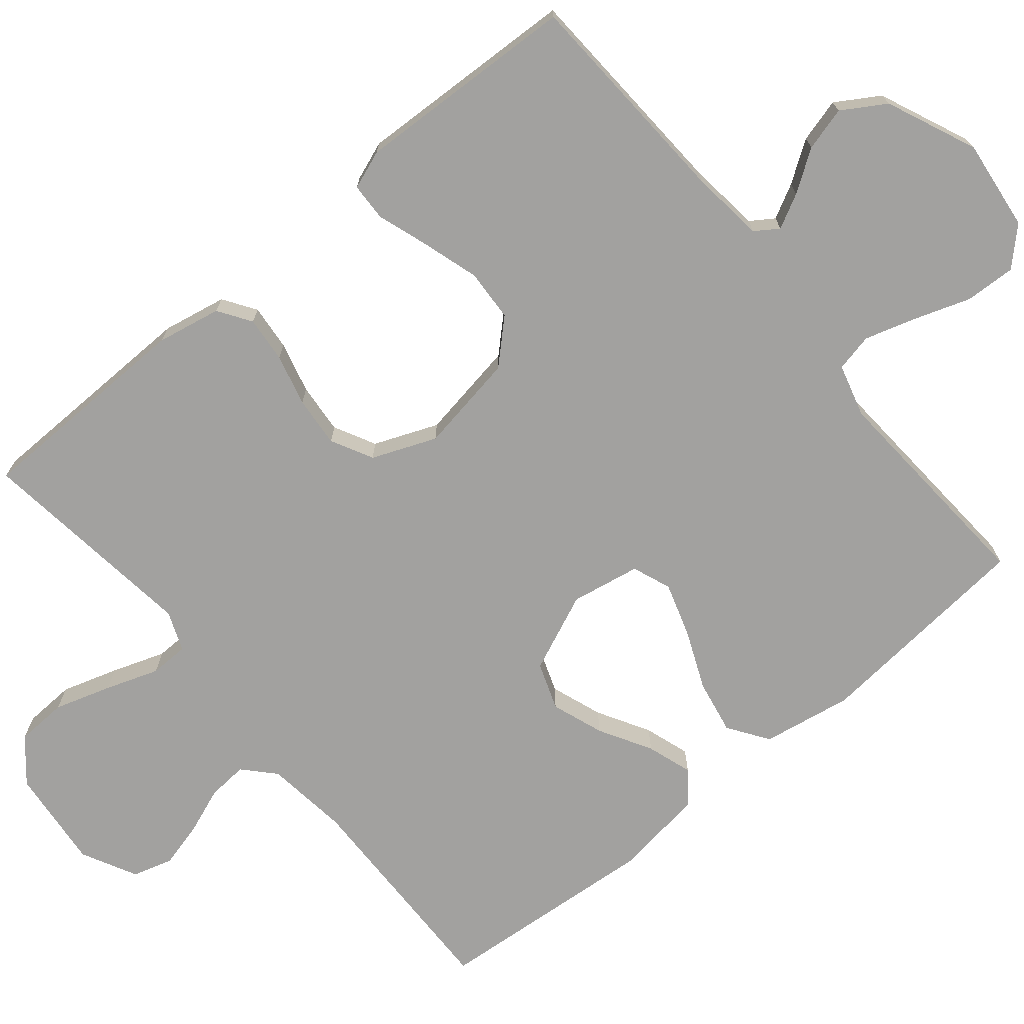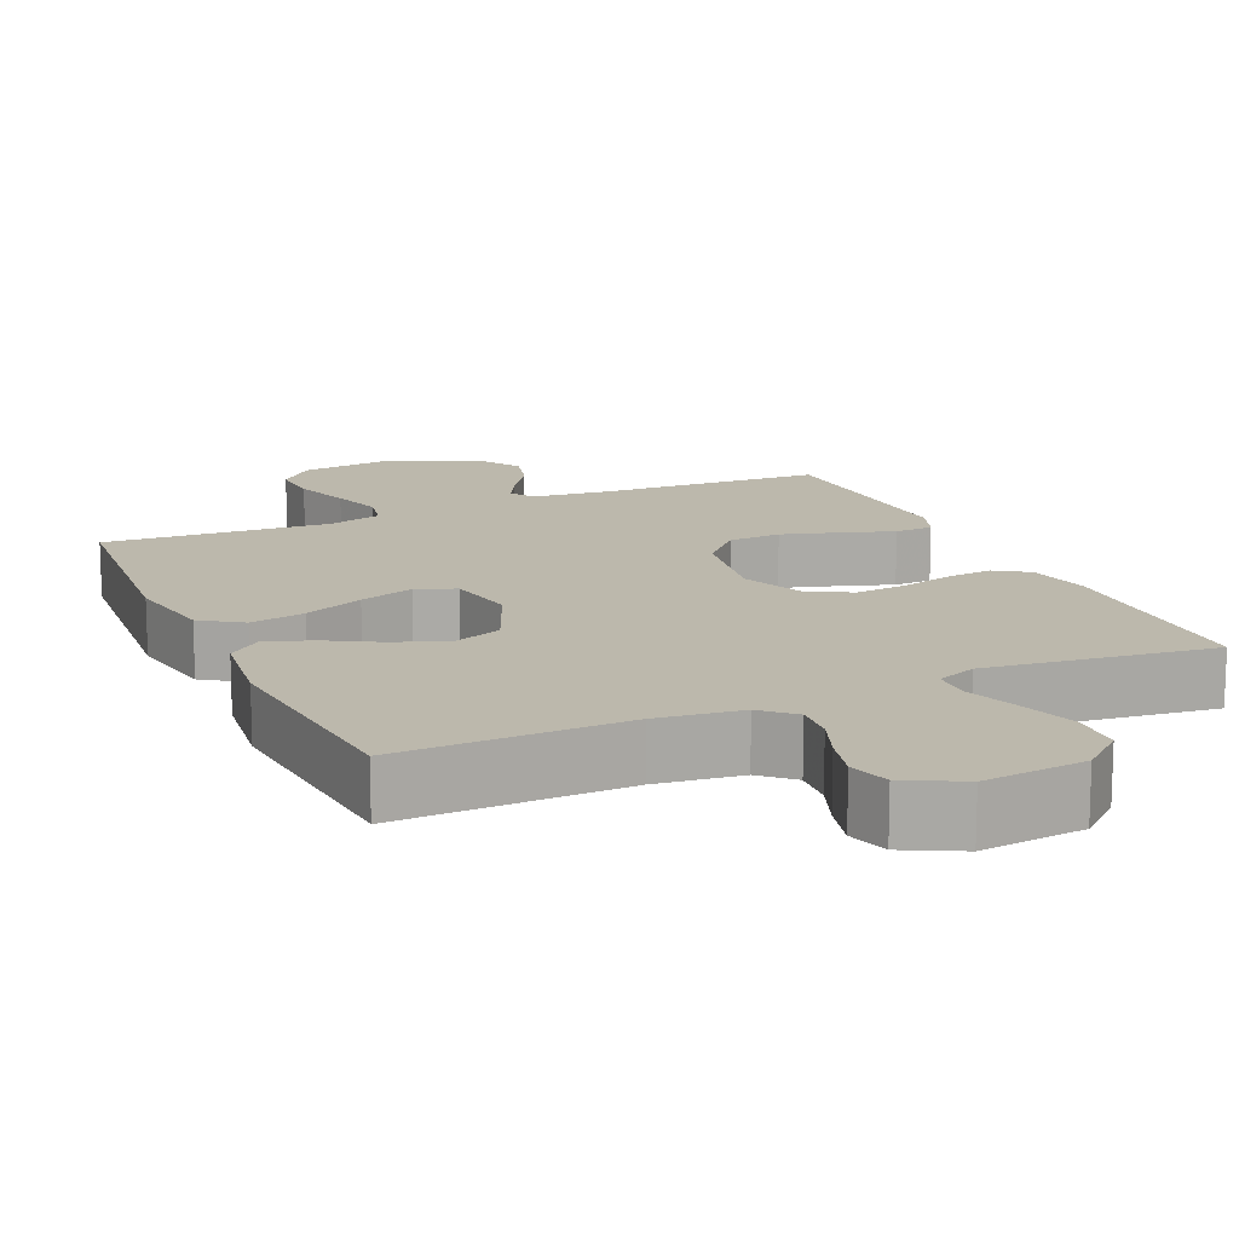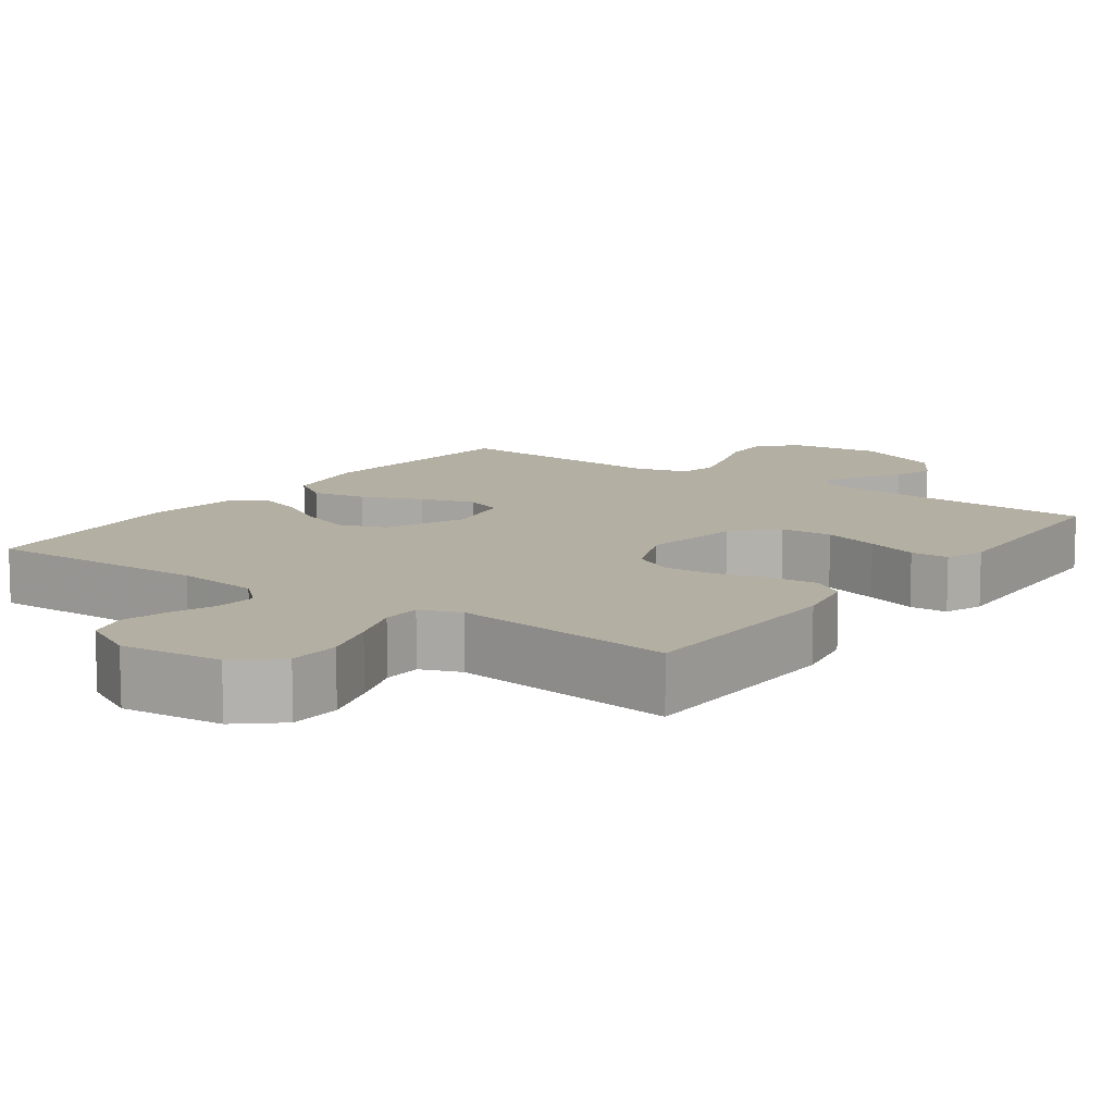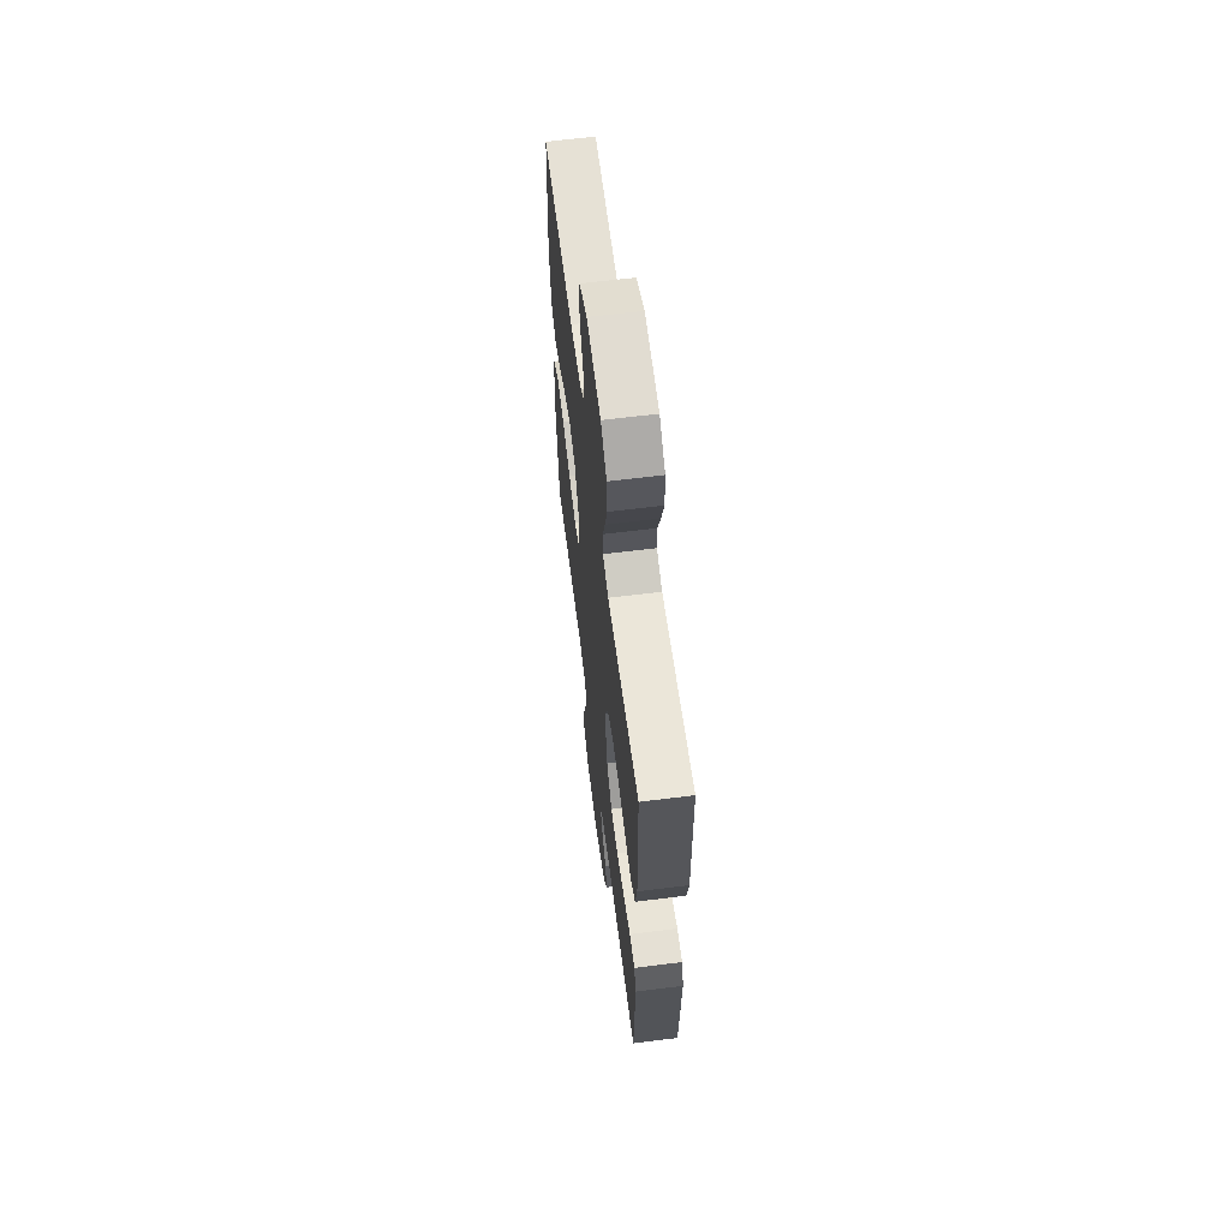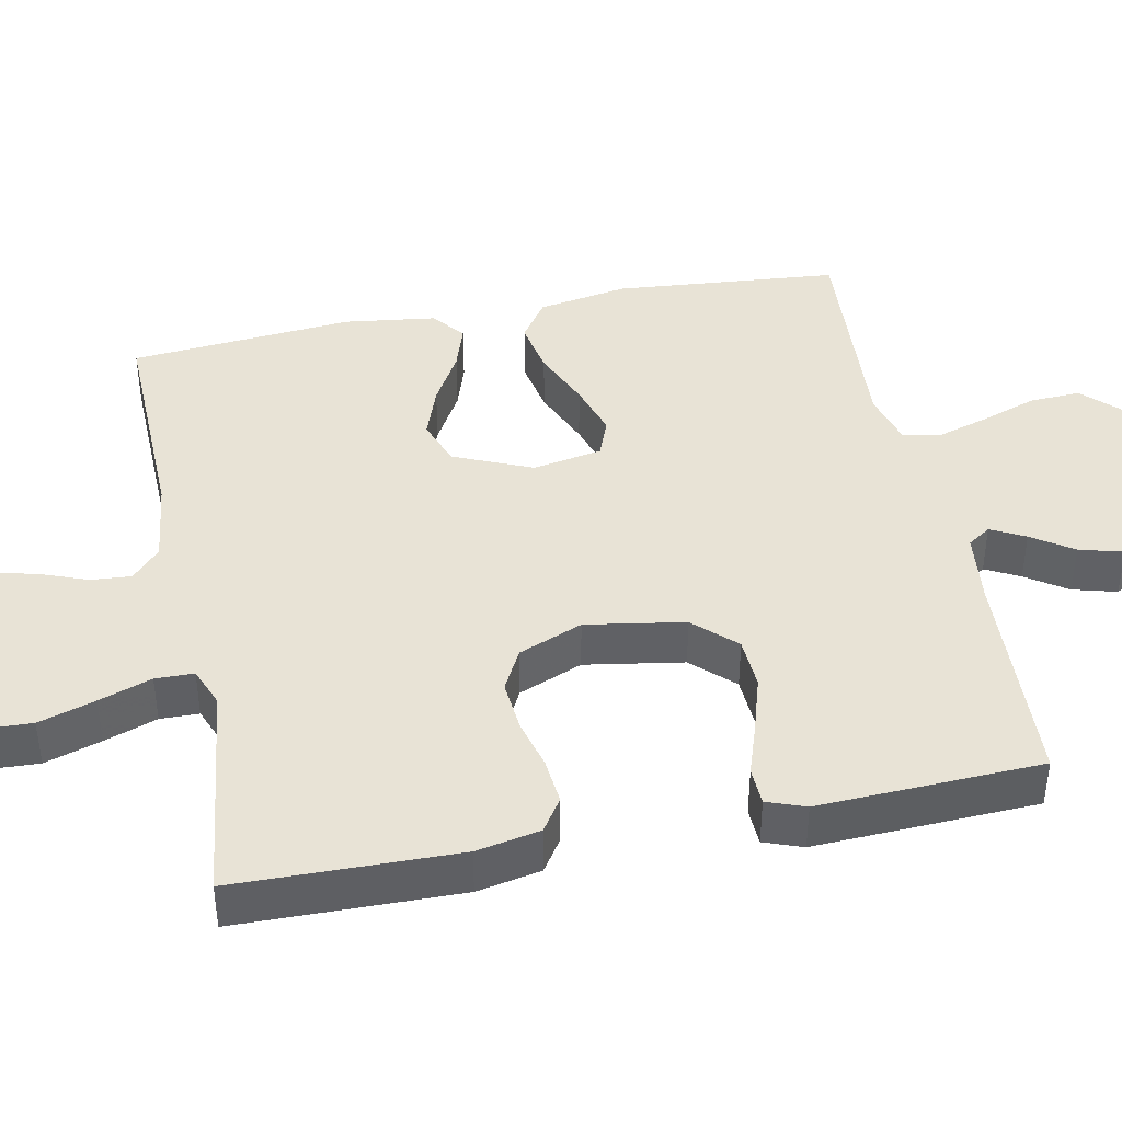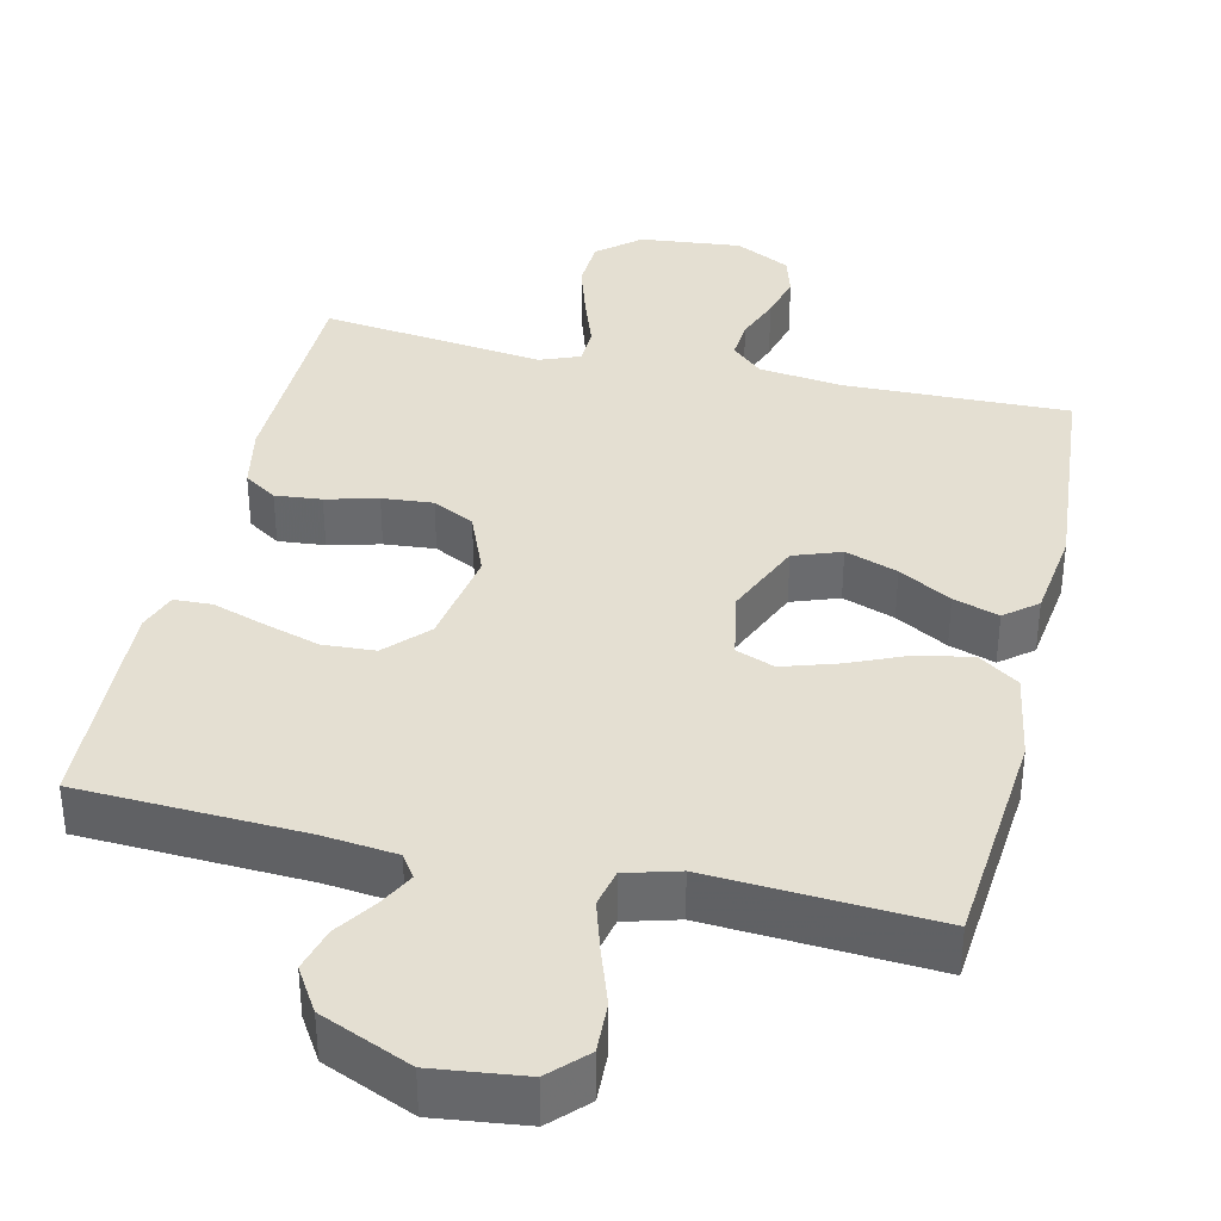
<metadata>
{"format":"obj","ext":"obj","renderer":"f3d","projection":"perspective","resolution":1024,"background":"white","views":[{"elev":-72.2,"azim":129.8,"up":"+Y"},{"elev":14.6,"azim":-24.1,"up":"+Y"},{"elev":11.2,"azim":35.7,"up":"+Y"},{"elev":63.5,"azim":82.8,"up":"+Z"},{"elev":41.9,"azim":78.7,"up":"+Y"},{"elev":37.0,"azim":-166.9,"up":"+Y"}]}
</metadata>
<code>
v -0.5 0.07 0.5
v -0.2 0.07 0.493
v -0.088 0.07 0.507
v -0.047 0.07 0.545
v -0.051 0.07 0.599
v -0.074 0.07 0.66
v -0.09 0.07 0.722
v -0.074 0.07 0.776
v 0 0.07 0.814
v 0.136 0.07 0.8
v 0.192 0.07 0.752
v 0.195 0.07 0.683
v 0.171 0.07 0.607
v 0.146 0.07 0.536
v 0.147 0.07 0.484
v 0.2 0.07 0.463
v 0.5 0.07 0.5
v 0.505 0.07 0.2
v 0.488 0.07 0.114
v 0.444 0.07 0.085
v 0.382 0.07 0.091
v 0.313 0.07 0.109
v 0.245 0.07 0.115
v 0.189 0.07 0.086
v 0.154 0.07 0
v 0.176 0.07 -0.133
v 0.228 0.07 -0.188
v 0.298 0.07 -0.192
v 0.374 0.07 -0.169
v 0.443 0.07 -0.146
v 0.494 0.07 -0.148
v 0.513 0.07 -0.2
v 0.5 0.07 -0.5
v 0.2 0.07 -0.514
v 0.101 0.07 -0.525
v 0.08 0.07 -0.556
v 0.104 0.07 -0.602
v 0.141 0.07 -0.657
v 0.157 0.07 -0.716
v 0.121 0.07 -0.774
v 0 0.07 -0.826
v -0.122 0.07 -0.811
v -0.168 0.07 -0.764
v -0.165 0.07 -0.696
v -0.139 0.07 -0.621
v -0.118 0.07 -0.552
v -0.129 0.07 -0.501
v -0.2 0.07 -0.481
v -0.5 0.07 -0.5
v -0.526 0.07 -0.2
v -0.505 0.07 -0.079
v -0.451 0.07 -0.042
v -0.378 0.07 -0.056
v -0.299 0.07 -0.09
v -0.227 0.07 -0.113
v -0.175 0.07 -0.093
v -0.158 0.07 0
v -0.203 0.07 0.105
v -0.266 0.07 0.128
v -0.336 0.07 0.103
v -0.406 0.07 0.063
v -0.467 0.07 0.043
v -0.51 0.07 0.078
v -0.526 0.07 0.2
v -0.5 0 0.5
v -0.2 0 0.493
v -0.088 0 0.507
v -0.047 0 0.545
v -0.051 0 0.599
v -0.074 0 0.66
v -0.09 0 0.722
v -0.074 0 0.776
v 0 0 0.814
v 0.136 0 0.8
v 0.192 0 0.752
v 0.195 0 0.683
v 0.171 0 0.607
v 0.146 0 0.536
v 0.147 0 0.484
v 0.2 0 0.463
v 0.5 0 0.5
v 0.505 0 0.2
v 0.488 0 0.114
v 0.444 0 0.085
v 0.382 0 0.091
v 0.313 0 0.109
v 0.245 0 0.115
v 0.189 0 0.086
v 0.154 0 0
v 0.176 0 -0.133
v 0.228 0 -0.188
v 0.298 0 -0.192
v 0.374 0 -0.169
v 0.443 0 -0.146
v 0.494 0 -0.148
v 0.513 0 -0.2
v 0.5 0 -0.5
v 0.2 0 -0.514
v 0.101 0 -0.525
v 0.08 0 -0.556
v 0.104 0 -0.602
v 0.141 0 -0.657
v 0.157 0 -0.716
v 0.121 0 -0.774
v 0 0 -0.826
v -0.122 0 -0.811
v -0.168 0 -0.764
v -0.165 0 -0.696
v -0.139 0 -0.621
v -0.118 0 -0.552
v -0.129 0 -0.501
v -0.2 0 -0.481
v -0.5 0 -0.5
v -0.526 0 -0.2
v -0.505 0 -0.079
v -0.451 0 -0.042
v -0.378 0 -0.056
v -0.299 0 -0.09
v -0.227 0 -0.113
v -0.175 0 -0.093
v -0.158 0 0
v -0.203 0 0.105
v -0.266 0 0.128
v -0.336 0 0.103
v -0.406 0 0.063
v -0.467 0 0.043
v -0.51 0 0.078
v -0.526 0 0.2
f 64 1 2
f 63 64 2
f 62 63 2
f 61 62 2
f 60 61 2
f 59 60 2 3
f 58 59 3 4
f 57 58 4
f 56 57 4
f 52 53 54
f 51 52 54
f 50 51 54
f 49 50 54
f 48 49 54
f 47 48 54 55
f 43 44 45
f 42 43 45
f 41 42 45
f 40 41 45
f 39 40 45
f 38 39 45
f 37 38 45
f 36 37 45 46
f 35 36 46 47
f 32 33 34
f 31 32 34
f 30 31 34
f 29 30 34
f 34 35 47
f 29 34 47
f 28 29 47
f 20 21 22
f 19 20 22
f 18 19 22
f 17 18 22
f 16 17 22
f 15 16 22 23
f 12 13 14
f 11 12 14
f 10 11 14
f 9 10 14
f 8 9 14
f 7 8 14
f 6 7 14
f 5 6 14
f 4 5 14 15
f 15 23 24
f 4 15 24
f 56 4 24
f 27 28 47
f 47 55 56
f 27 47 56
f 26 27 56
f 56 24 25
f 25 26 56
f 66 65 128
f 66 128 127
f 66 127 126
f 66 126 125
f 66 125 124
f 67 66 124 123
f 68 67 123 122
f 68 122 121
f 68 121 120
f 118 117 116
f 118 116 115
f 118 115 114
f 118 114 113
f 118 113 112
f 119 118 112 111
f 109 108 107
f 109 107 106
f 109 106 105
f 109 105 104
f 109 104 103
f 109 103 102
f 109 102 101
f 110 109 101 100
f 111 110 100 99
f 98 97 96
f 98 96 95
f 98 95 94
f 98 94 93
f 111 99 98
f 111 98 93
f 111 93 92
f 86 85 84
f 86 84 83
f 86 83 82
f 86 82 81
f 86 81 80
f 87 86 80 79
f 78 77 76
f 78 76 75
f 78 75 74
f 78 74 73
f 78 73 72
f 78 72 71
f 78 71 70
f 78 70 69
f 79 78 69 68
f 88 87 79
f 88 79 68
f 88 68 120
f 111 92 91
f 120 119 111
f 120 111 91
f 120 91 90
f 89 88 120
f 120 90 89
f 1 65 66 2
f 2 66 67 3
f 3 67 68 4
f 4 68 69 5
f 5 69 70 6
f 6 70 71 7
f 7 71 72 8
f 8 72 73 9
f 9 73 74 10
f 10 74 75 11
f 11 75 76 12
f 12 76 77 13
f 13 77 78 14
f 14 78 79 15
f 15 79 80 16
f 16 80 81 17
f 17 81 82 18
f 18 82 83 19
f 19 83 84 20
f 20 84 85 21
f 21 85 86 22
f 22 86 87 23
f 23 87 88 24
f 24 88 89 25
f 25 89 90 26
f 26 90 91 27
f 27 91 92 28
f 28 92 93 29
f 29 93 94 30
f 30 94 95 31
f 31 95 96 32
f 32 96 97 33
f 33 97 98 34
f 34 98 99 35
f 35 99 100 36
f 36 100 101 37
f 37 101 102 38
f 38 102 103 39
f 39 103 104 40
f 40 104 105 41
f 41 105 106 42
f 42 106 107 43
f 43 107 108 44
f 44 108 109 45
f 45 109 110 46
f 46 110 111 47
f 47 111 112 48
f 48 112 113 49
f 49 113 114 50
f 50 114 115 51
f 51 115 116 52
f 52 116 117 53
f 53 117 118 54
f 54 118 119 55
f 55 119 120 56
f 56 120 121 57
f 57 121 122 58
f 58 122 123 59
f 59 123 124 60
f 60 124 125 61
f 61 125 126 62
f 62 126 127 63
f 63 127 128 64
f 64 128 65 1

</code>
